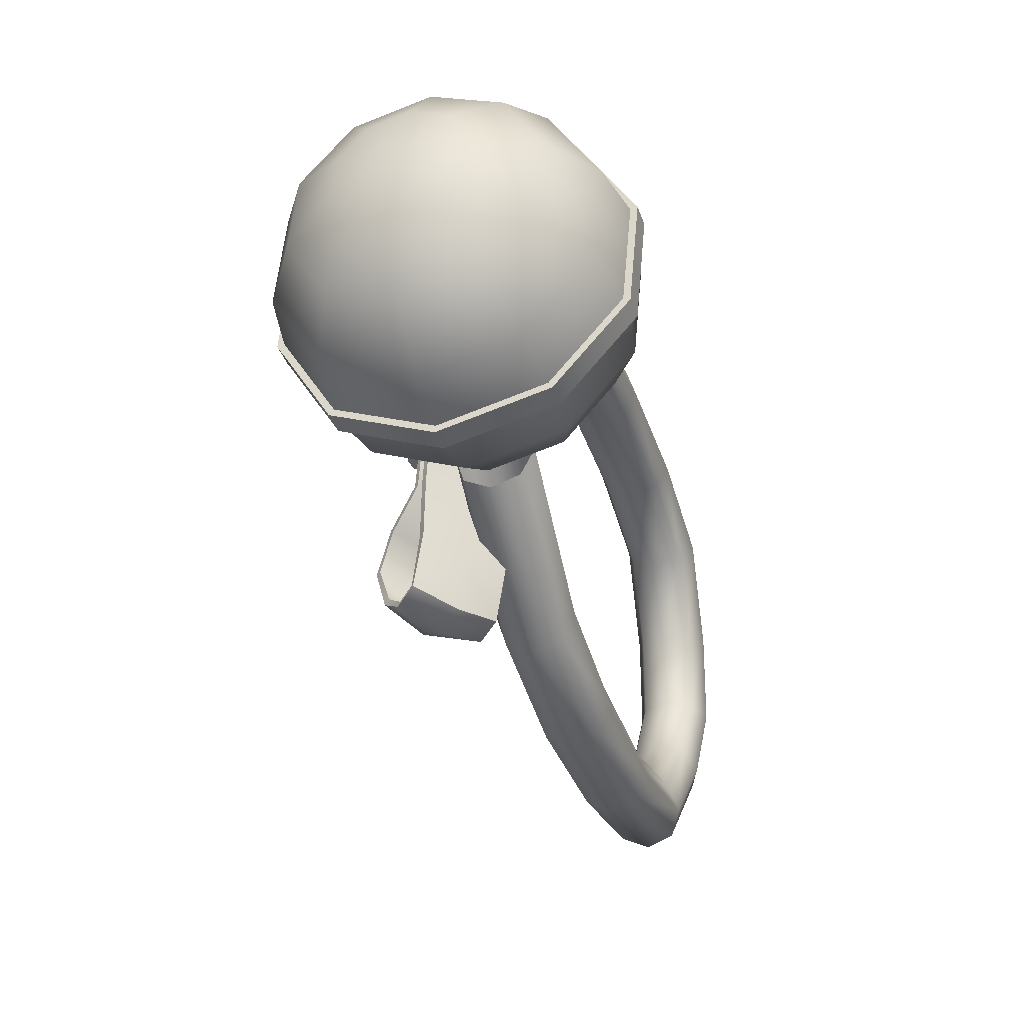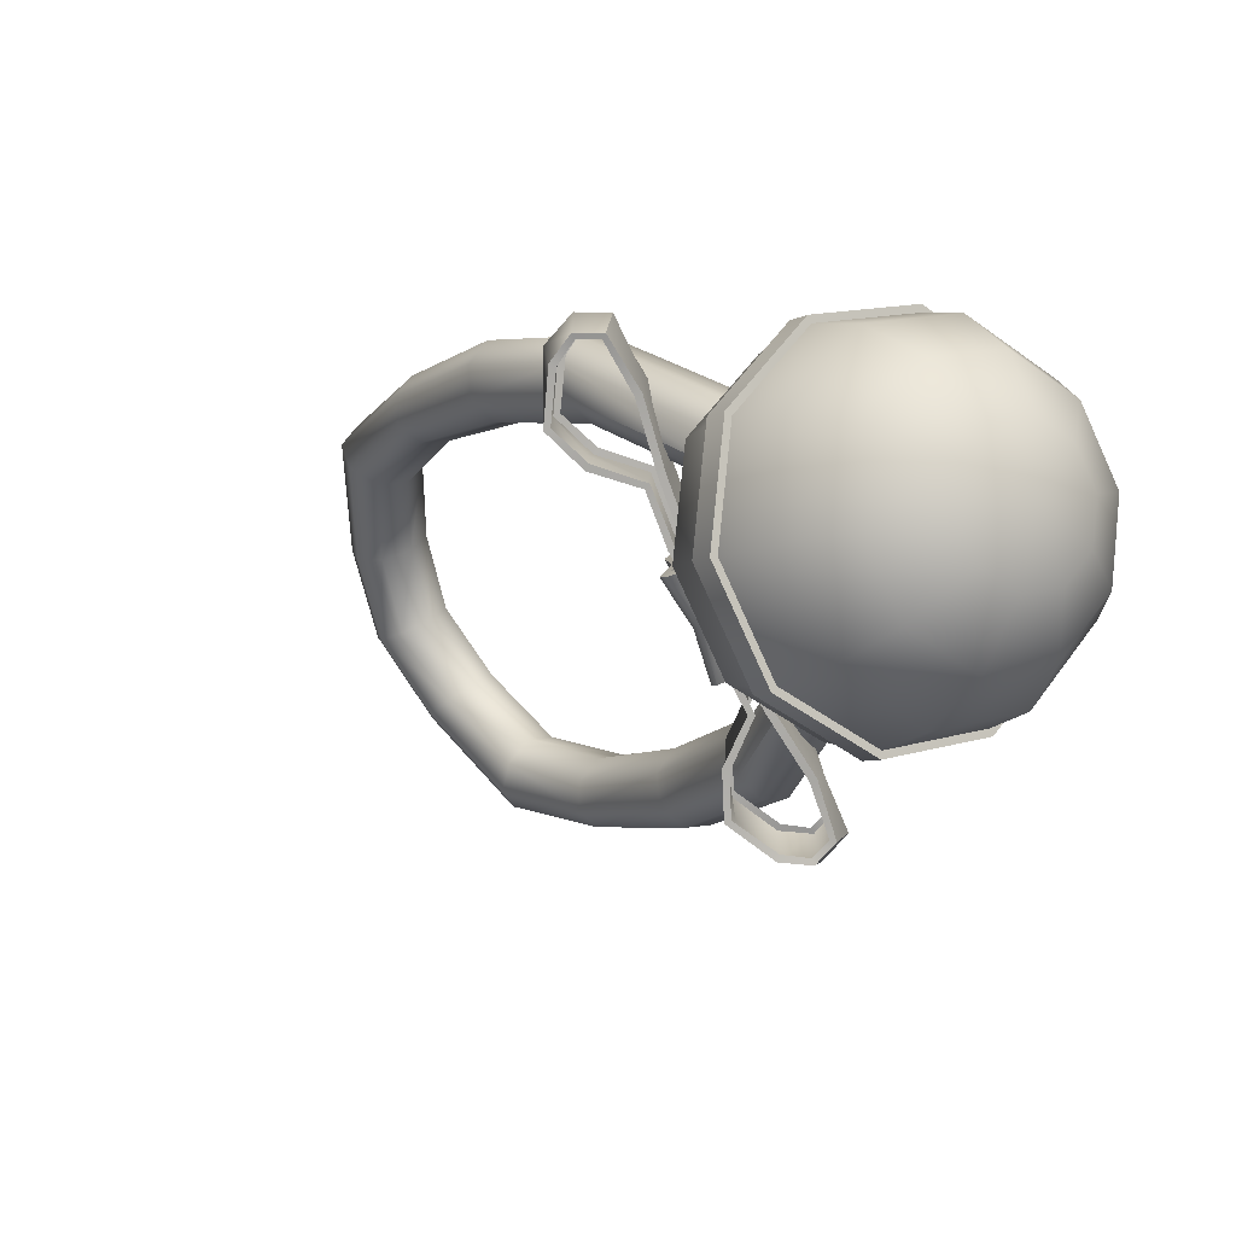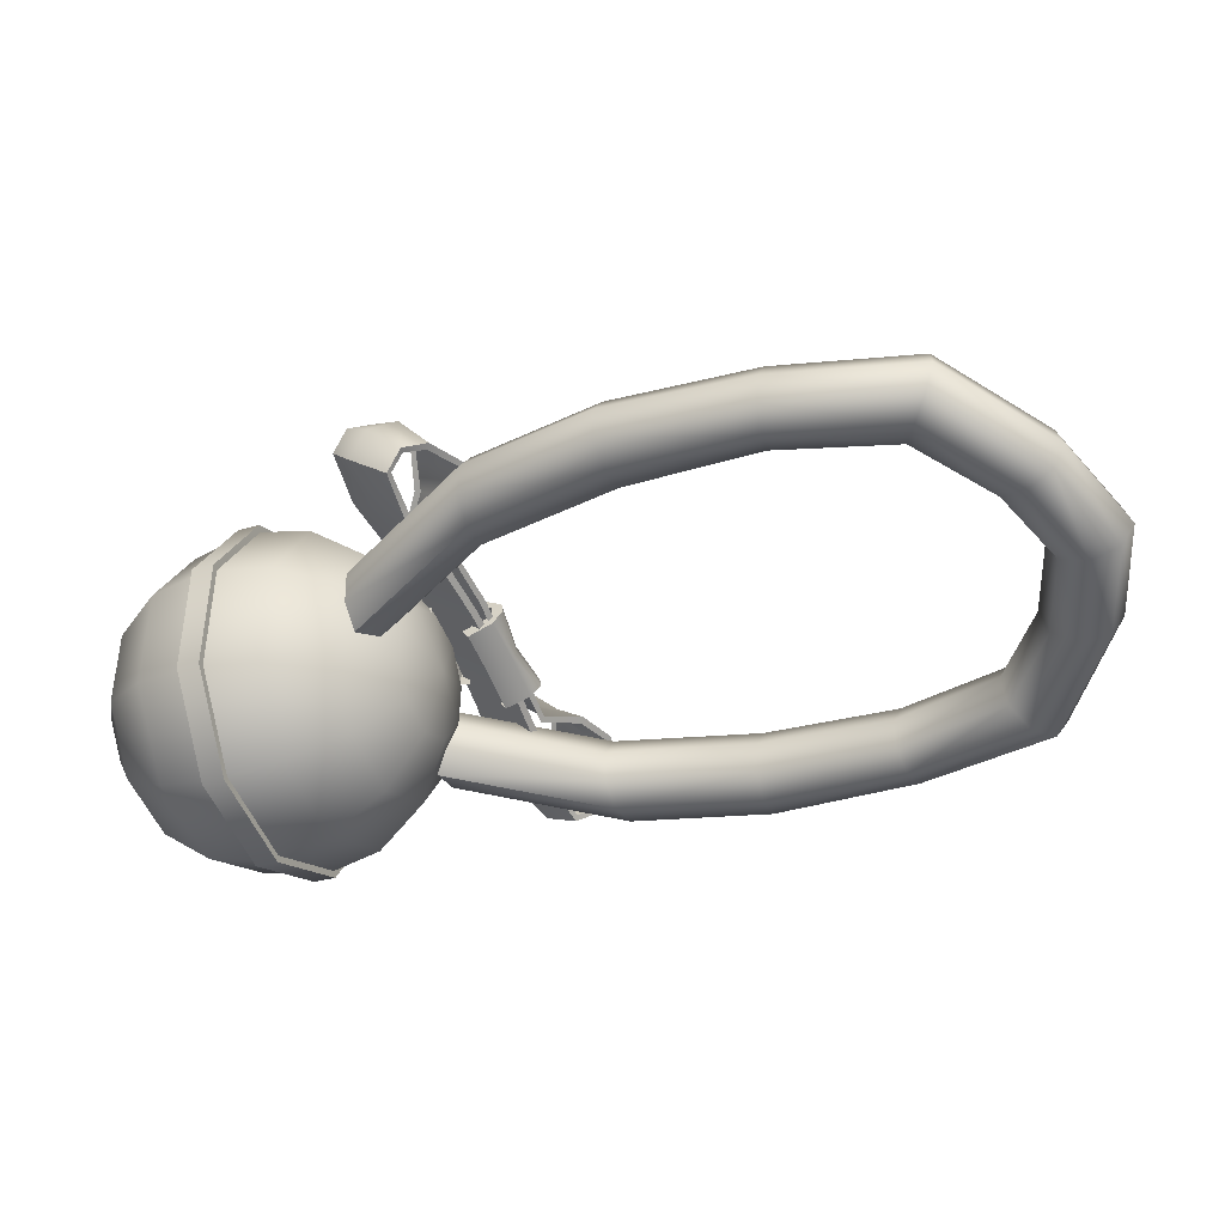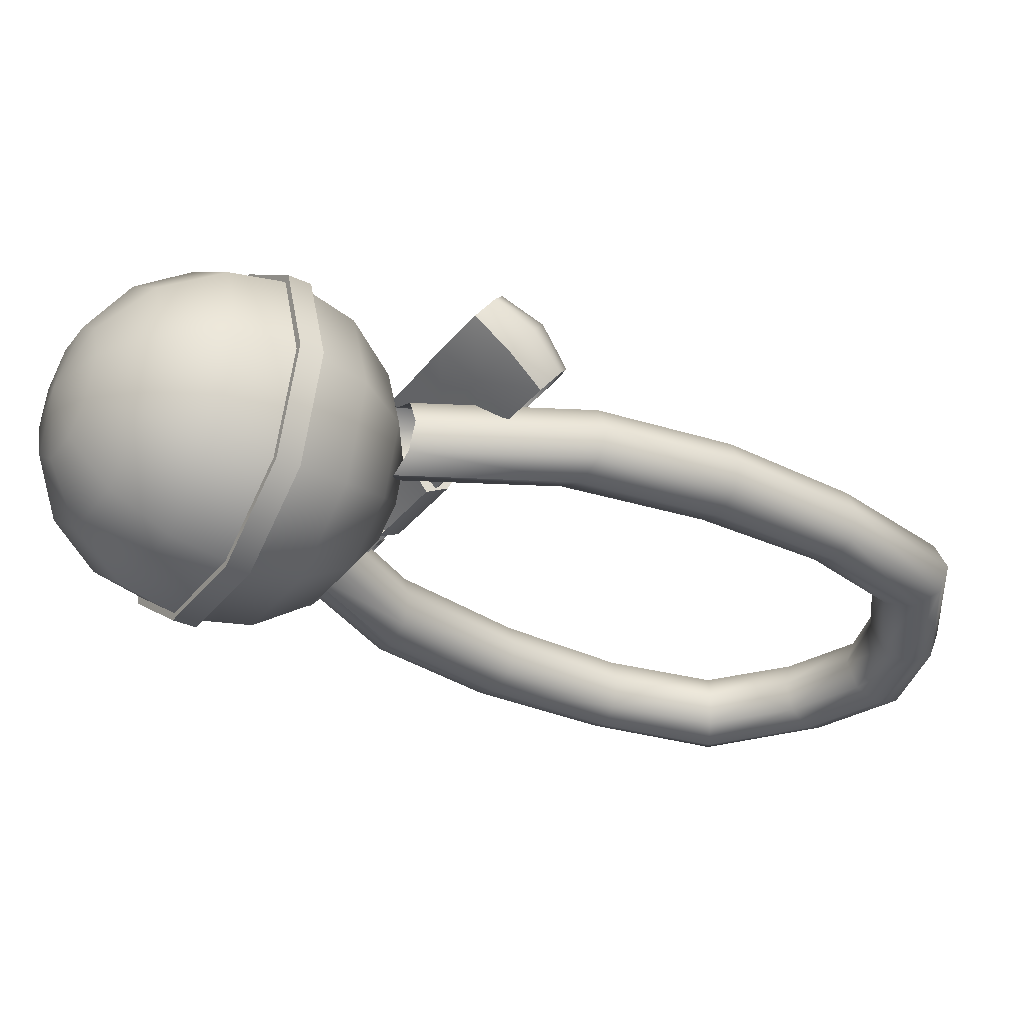
<metadata>
{"format":"obj","ext":"obj","renderer":"f3d","projection":"perspective","resolution":1024,"background":"white","views":[{"elev":-2.2,"azim":-80.6,"up":"+Z"},{"elev":32.9,"azim":-139.5,"up":"+Z"},{"elev":-53.7,"azim":54.9,"up":"+Y"},{"elev":61.1,"azim":-8.4,"up":"+Z"}]}
</metadata>
<code>
o toy
v -0.03495 0.09815 0.09487
v -0.04913 0.09954 0.07013
v -0.03567 0.08143 0.0614
v -0.02149 0.08004 0.08614
v 0.02357 0.1061 0.1016
v 0.005707 0.1001 0.08651
v -0.006258 0.1179 0.09809
v 0.01234 0.1229 0.1164
v 0.01239 0.0791 0.1403
v -0.000794 0.09469 0.1547
v -0.01639 0.09419 0.1317
v -0.005557 0.07676 0.1175
v 0.01926 0.1162 0.1411
v 0.02829 0.09696 0.1278
v -0.01575 0.0872 0.08014
v -0.02961 0.08839 0.0563
v -0.04307 0.1065 0.06502
v -0.02922 0.1053 0.08887
v 0.02366 0.08764 0.14
v 0.01269 0.1048 0.1545
v -0.05653 0.1246 0.07375
v -0.04268 0.1234 0.0976
v -0.02122 0.1363 0.104
v -0.003356 0.1423 0.1191
v 0.001365 0.1332 0.1453
v -0.00326 0.1239 0.1575
v -0.01453 0.1153 0.1578
v -0.03248 0.113 0.135
v -0.04841 0.1163 0.1036
v -0.06259 0.1177 0.07886
v -0.03005 0.1152 0.1335
v -0.04591 0.1187 0.1024
v -0.01899 0.08246 0.08497
v -0.003365 0.07931 0.1162
v 0.02139 0.1039 0.1028
v 0.005213 0.09794 0.08939
v -0.02203 0.1346 0.1071
v -0.005529 0.1401 0.1203
v 0.01266 0.08129 0.1381
v -0.001207 0.1311 0.1439
v -0.01688 0.08512 0.08244
v -0.03125 0.08616 0.05827
v -0.05822 0.1225 0.07576
v -0.04391 0.1215 0.09997
v -0.03326 0.08386 0.06006
v -0.06019 0.1201 0.07752
v 0.02504 0.09581 0.1269
v -0.01352 0.1165 0.155
v 0.02137 0.08823 0.1377
v -0.004589 0.1232 0.1545
v -0.04438 0.0872 0.036
v -0.04668 0.08477 0.0375
v -0.05784 0.1053 0.04473
v -0.0713 0.1234 0.05346
v -0.0736 0.121 0.05496
v -0.07637 0.1181 0.05675
v -0.07407 0.1205 0.05526
v -0.06291 0.09995 0.04802
v -0.04945 0.08184 0.0393
v -0.04714 0.08427 0.0378
v -0.04667 0.07856 0.05556
v -0.05986 0.07864 0.03504
v -0.04865 0.08297 0.02751
v -0.03515 0.08288 0.04852
v -0.04606 0.1092 0.05585
v -0.05974 0.1093 0.03455
v -0.07139 0.1255 0.04209
v -0.05509 0.1282 0.06185
v -0.06014 0.1303 0.06502
v -0.07706 0.1279 0.04584
v -0.08134 0.1269 0.0487
v -0.06784 0.1269 0.06971
v -0.03124 0.09612 0.04639
v -0.04762 0.09353 0.02668
v -0.07372 0.07801 0.01498
v -0.06285 0.08231 0.006973
v -0.05954 0.09554 0.003933
v -0.07414 0.1086 0.01373
v -0.08339 0.1276 0.0194
v -0.08829 0.1298 0.0228
v -0.09553 0.1263 0.02817
v -0.05867 0.08968 0.003603
v -0.04691 0.08682 0.02629
v -0.03052 0.09025 0.04582
v -0.08351 0.1124 0.05035
v -0.09741 0.1118 0.03024
v -0.07029 0.1123 0.07092
v -0.03895 0.08805 0.05109
v -0.04953 0.08475 0.05747
v -0.07666 0.0842 0.01678
v -0.06675 0.08749 0.009396
v -0.03547 0.09489 0.04953
v -0.05015 0.1046 0.05906
v -0.06405 0.09431 0.006653
v -0.07862 0.104 0.01636
v -0.0611 0.1243 0.06585
v -0.06407 0.1219 0.06744
v -0.08934 0.1238 0.02348
v -0.09192 0.1213 0.02566
v -0.05675 0.123 0.06337
v -0.08536 0.1224 0.02045
v -0.06371 0.09003 0.006874
v -0.03549 0.0906 0.04921
v -0.09225 0.1084 0.02672
v -0.06501 0.109 0.06758
v -0.09428 0.09815 0.003386
v -0.08081 0.08004 -0.005344
v -0.06401 0.08143 0.01769
v -0.07747 0.09954 0.02642
v -0.07657 0.1061 -0.0528
v -0.09466 0.1229 -0.04859
v -0.08551 0.1179 -0.02413
v -0.07005 0.1001 -0.03032
v -0.1165 0.0791 -0.05839
v -0.103 0.07676 -0.0327
v -0.1204 0.09419 -0.0286
v -0.135 0.09469 -0.05223
v -0.09855 0.09696 -0.06779
v -0.1144 0.1162 -0.06498
v -0.073 0.0872 -0.008135
v -0.08646 0.1053 0.000594
v -0.07034 0.1065 0.02297
v -0.05688 0.08839 0.01424
v -0.1293 0.1048 -0.06445
v -0.1116 0.08764 -0.06854
v -0.09992 0.1234 0.009324
v -0.0838 0.1246 0.0317
v -0.1035 0.1423 -0.03534
v -0.09698 0.1363 -0.01286
v -0.1255 0.1332 -0.05033
v -0.1434 0.1153 -0.04093
v -0.1385 0.1239 -0.05109
v -0.1299 0.113 -0.01524
v -0.1077 0.1163 0.01212
v -0.09094 0.1177 0.03515
v -0.1057 0.1187 0.01031
v -0.1276 0.1152 -0.01685
v -0.1009 0.07931 -0.03416
v -0.07873 0.08246 -0.007151
v -0.07288 0.09794 -0.03105
v -0.07855 0.1039 -0.0513
v -0.1055 0.1401 -0.03384
v -0.1001 0.1346 -0.01338
v -0.1143 0.08129 -0.05771
v -0.1253 0.1311 -0.04742
v -0.05935 0.08616 0.01493
v -0.07556 0.08512 -0.008042
v -0.1026 0.1215 0.009485
v -0.08632 0.1225 0.03243
v -0.06181 0.08386 0.01605
v -0.08873 0.1201 0.0335
v -0.09902 0.09581 -0.06444
v -0.1405 0.1165 -0.04073
v -0.1104 0.08823 -0.06549
v -0.1363 0.1232 -0.04866
v -0.09446 0.05775 0.037
v -0.08679 0.04531 0.05272
v -0.112 0.02099 0.05819
v -0.1261 0.04398 0.02914
v -0.0751 0.04531 0.07074
v -0.09037 0.02099 0.09149
v -0.06388 0.05775 0.08417
v -0.06963 0.04398 0.1163
v -0.0574 0.07789 0.08787
v -0.05765 0.08118 0.1231
v -0.05814 0.09802 0.08044
v -0.05902 0.1184 0.1094
v -0.06582 0.1105 0.06472
v -0.07321 0.1414 0.08036
v -0.0775 0.1105 0.0467
v -0.0948 0.1414 0.04707
v -0.08872 0.09802 0.03327
v -0.1155 0.1184 0.02226
v -0.09521 0.07789 0.02957
v -0.1275 0.08118 0.01541
v -0.1423 0.007466 0.0706
v -0.1608 0.03751 0.03263
v -0.1141 0.007466 0.1141
v -0.08695 0.03751 0.1465
v -0.07131 0.08612 0.1555
v -0.0731 0.1347 0.1375
v -0.09163 0.1648 0.09956
v -0.1198 0.1648 0.05606
v -0.1469 0.1347 0.02364
v -0.1626 0.08612 0.01469
v -0.1675 0.006924 0.0849
v -0.1873 0.039 0.04437
v -0.1374 0.006924 0.1313
v -0.1085 0.039 0.1659
v -0.09179 0.09089 0.1755
v -0.0937 0.1428 0.1564
v -0.1135 0.1749 0.1158
v -0.1436 0.1749 0.06938
v -0.1725 0.1428 0.03478
v -0.1892 0.09089 0.02522
v -0.1977 0.04109 0.05108
v -0.1779 0.009019 0.09161
v -0.1997 0.01911 0.1079
v -0.2183 0.04915 0.0699
v -0.1478 0.009019 0.138
v -0.1715 0.01911 0.1514
v -0.1188 0.04109 0.1727
v -0.1444 0.04915 0.1838
v -0.1021 0.09298 0.1822
v -0.1288 0.09776 0.1927
v -0.104 0.1449 0.1631
v -0.1306 0.1464 0.1748
v -0.1238 0.177 0.1225
v -0.1491 0.1764 0.1368
v -0.1539 0.177 0.07609
v -0.1773 0.1764 0.09333
v -0.1829 0.1449 0.04149
v -0.2044 0.1464 0.06092
v -0.1996 0.09298 0.03193
v -0.2201 0.09776 0.05197
v -0.2182 0.04249 0.1271
v -0.2324 0.06549 0.09801
v -0.1966 0.04249 0.1604
v -0.1758 0.06549 0.1852
v -0.1639 0.1027 0.192
v -0.1652 0.1399 0.1783
v -0.1794 0.1629 0.1492
v -0.201 0.1629 0.1159
v -0.2218 0.1399 0.09113
v -0.2337 0.1027 0.08428
v -0.2256 0.07341 0.1427
v -0.2332 0.08585 0.127
v -0.2139 0.07341 0.1607
v -0.2027 0.08585 0.1742
v -0.1962 0.106 0.1779
v -0.1969 0.1261 0.1704
v -0.2046 0.1386 0.1547
v -0.2163 0.1386 0.1367
v -0.2275 0.1261 0.1233
v -0.234 0.106 0.1196
v -0.07058 0.07673 0.05501
v -0.2208 0.1071 0.1524
v -0.1893 0.03686 0.04206
v -0.1996 0.03895 0.04877
v -0.2016 0.09298 0.02883
v -0.1912 0.09089 0.02212
v -0.1687 0.003461 0.08427
v -0.179 0.005556 0.09097
v -0.1373 0.003461 0.1326
v -0.1476 0.005556 0.1393
v -0.1072 0.03686 0.1686
v -0.1175 0.03895 0.1754
v -0.08978 0.09089 0.1786
v -0.1001 0.09298 0.1853
v -0.09177 0.1449 0.1587
v -0.1021 0.147 0.1654
v -0.1124 0.1783 0.1165
v -0.1227 0.1804 0.1232
v -0.1437 0.1783 0.0681
v -0.1541 0.1804 0.07481
v -0.1739 0.1449 0.03207
v -0.1842 0.147 0.03878
v 0.1536 0.02708 -0.1364
v 0.1867 0.02464 -0.1118
v 0.1938 0.03806 -0.1164
v 0.1591 0.04059 -0.1425
v 0.05493 0.04167 -0.1308
v 0.1107 0.03191 -0.1504
v 0.1123 0.0458 -0.1584
v 0.05473 0.05596 -0.1372
v -0.06092 0.06679 -0.03768
v -0.003476 0.05368 -0.09088
v -0.004906 0.06816 -0.09712
v -0.0617 0.08115 -0.04415
v 0.2067 0.04159 -0.1248
v 0.1687 0.0443 -0.1542
v 0.05046 0.06159 -0.1495
v 0.1127 0.05044 -0.1741
v -0.01246 0.07426 -0.1094
v -0.0682 0.08696 -0.0579
v 0.1766 0.03607 -0.1644
v 0.218 0.03316 -0.1321
v 0.1126 0.043 -0.1881
v 0.04438 0.05526 -0.1608
v -0.07659 0.08081 -0.07083
v -0.02209 0.06842 -0.1208
v 0.2209 0.0177 -0.134
v 0.1782 0.02071 -0.1674
v 0.1112 0.02793 -0.1927
v 0.04014 0.04068 -0.1643
v -0.02779 0.05405 -0.1244
v -0.08173 0.0663 -0.07501
v 0.2139 0.004282 -0.1294
v 0.1725 0.007191 -0.1617
v 0.1085 0.01412 -0.1855
v 0.04026 0.02638 -0.1581
v -0.0262 0.03955 -0.1181
v -0.08071 0.05193 -0.06817
v 0.2009 0.000754 -0.121
v 0.1628 0.003465 -0.1504
v 0.1068 0.009603 -0.1704
v 0.04464 0.02075 -0.1457
v -0.01828 0.03342 -0.1056
v -0.07402 0.04613 -0.05413
v 0.1896 0.009187 -0.1137
v 0.155 0.01171 -0.1398
v 0.1082 0.01692 -0.1557
v 0.05061 0.02709 -0.1345
v -0.009021 0.03929 -0.09445
v -0.06581 0.05228 -0.04148
v -0.1046 0.09462 0.03548
v -0.1117 0.1006 0.02264
v -0.1033 0.08019 0.04191
v -0.1087 0.06575 0.03815
v -0.1175 0.05977 0.02642
v -0.1246 0.06575 0.01358
v -0.1259 0.08019 0.007154
v -0.1205 0.09462 0.01091
v 0.1957 0.02708 -0.07156
v 0.2035 0.04059 -0.07412
v 0.1503 0.04167 0.01623
v 0.156 0.05596 0.01901
v 0.1988 0.0458 -0.02488
v 0.1909 0.03191 -0.02667
v 0.01798 0.06679 0.08401
v 0.02358 0.08115 0.08736
v 0.09511 0.06816 0.05711
v 0.08999 0.05368 0.05326
v 0.218 0.0443 -0.07808
v 0.1655 0.06159 0.02793
v 0.2134 0.05044 -0.01879
v 0.03348 0.08696 0.0989
v 0.1032 0.07426 0.06902
v 0.2306 0.03607 -0.08118
v 0.1733 0.05526 0.03808
v 0.2262 0.043 -0.01307
v 0.04186 0.08081 0.1118
v 0.1097 0.06842 0.08246
v 0.234 0.02071 -0.08144
v 0.1748 0.04068 0.0434
v 0.2298 0.02793 -0.009839
v 0.04358 0.0663 0.1182
v 0.1107 0.05405 0.08913
v 0.2265 0.007191 -0.07852
v 0.1692 0.02638 0.04075
v 0.222 0.01412 -0.0104
v 0.03775 0.05194 0.1145
v 0.1056 0.03955 0.08512
v 0.2122 0.003465 -0.07431
v 0.1597 0.02075 0.0317
v 0.2076 0.009603 -0.01502
v 0.02766 0.04613 0.1027
v 0.09741 0.03342 0.07279
v 0.1993 0.01171 -0.07146
v 0.1519 0.02709 0.02168
v 0.1947 0.01692 -0.02221
v 0.01946 0.05228 0.09002
v 0.091 0.03929 0.05978
v -0.06662 0.09462 0.09401
v -0.0578 0.1006 0.1057
v -0.07198 0.08019 0.09025
v -0.07073 0.06575 0.09667
v -0.06362 0.05977 0.1095
v -0.0548 0.06575 0.1212
v -0.04944 0.08019 0.125
v -0.05068 0.09462 0.1186
f 1 2 3 4
f 5 6 7 8
f 9 10 11 12
f 8 13 14 5
f 15 16 17 18
f 11 1 4 12
f 9 19 20 10
f 18 17 21 22
f 8 7 23 24
f 24 25 13 8
f 10 20 26 27
f 11 10 27 28
f 28 29 1 11
f 29 30 2 1
f 6 15 18 7
f 23 7 18 22
f 19 14 13 20
f 26 20 13 25
f 29 28 31 32
f 12 4 33 34
f 6 5 35 36
f 24 23 37 38
f 9 12 34 39
f 25 24 38 40
f 16 15 41 42
f 22 21 43 44
f 4 3 45 33
f 30 29 32 46
f 5 14 47 35
f 28 27 48 31
f 19 9 39 49
f 26 25 40 50
f 15 6 36 41
f 23 22 44 37
f 14 19 49 47
f 27 26 50 48
f 51 16 42 52
f 17 16 51 53
f 21 17 53 54
f 43 21 54 55
f 56 30 46 57
f 2 30 56 58
f 3 2 58 59
f 45 3 59 60
f 61 62 63 64
f 65 66 67 68
f 69 70 71 72
f 73 74 66 65
f 62 75 76 63
f 66 74 77 78
f 79 67 66 78
f 71 70 80 81
f 63 76 82 83
f 64 63 83 84
f 85 71 81 86
f 72 71 85 87
f 61 64 88 89
f 76 75 90 91
f 92 73 65 93
f 78 77 94 95
f 96 69 72 97
f 81 80 98 99
f 65 68 100 93
f 101 79 78 95
f 102 82 76 91
f 64 84 103 88
f 86 81 99 104
f 72 87 105 97
f 84 73 92 103
f 73 84 83 74
f 74 83 82 77
f 68 69 96 100
f 69 68 67 70
f 70 67 79 80
f 77 82 102 94
f 80 79 101 98
f 106 107 108 109
f 110 111 112 113
f 114 115 116 117
f 111 110 118 119
f 120 121 122 123
f 116 115 107 106
f 114 117 124 125
f 121 126 127 122
f 111 128 129 112
f 128 111 119 130
f 117 131 132 124
f 116 133 131 117
f 133 116 106 134
f 134 106 109 135
f 113 112 121 120
f 129 126 121 112
f 125 124 119 118
f 132 130 119 124
f 134 136 137 133
f 115 138 139 107
f 113 140 141 110
f 128 142 143 129
f 114 144 138 115
f 130 145 142 128
f 123 146 147 120
f 126 148 149 127
f 107 139 150 108
f 135 151 136 134
f 110 141 152 118
f 133 137 153 131
f 125 154 144 114
f 132 155 145 130
f 120 147 140 113
f 129 143 148 126
f 118 152 154 125
f 131 153 155 132
f 51 52 146 123
f 122 53 51 123
f 127 54 53 122
f 149 55 54 127
f 56 57 151 135
f 109 58 56 135
f 108 59 58 109
f 150 60 59 108
f 156 157 158 159
f 157 160 161 158
f 160 162 163 161
f 162 164 165 163
f 164 166 167 165
f 166 168 169 167
f 168 170 171 169
f 170 172 173 171
f 172 174 175 173
f 174 156 159 175
f 159 158 176 177
f 158 161 178 176
f 161 163 179 178
f 163 165 180 179
f 165 167 181 180
f 167 169 182 181
f 169 171 183 182
f 171 173 184 183
f 173 175 185 184
f 175 159 177 185
f 177 176 186 187
f 176 178 188 186
f 178 179 189 188
f 179 180 190 189
f 180 181 191 190
f 181 182 192 191
f 182 183 193 192
f 183 184 194 193
f 184 185 195 194
f 185 177 187 195
f 196 197 198 199
f 197 200 201 198
f 200 202 203 201
f 202 204 205 203
f 204 206 207 205
f 206 208 209 207
f 208 210 211 209
f 210 212 213 211
f 212 214 215 213
f 214 196 199 215
f 199 198 216 217
f 198 201 218 216
f 201 203 219 218
f 203 205 220 219
f 205 207 221 220
f 207 209 222 221
f 209 211 223 222
f 211 213 224 223
f 213 215 225 224
f 215 199 217 225
f 217 216 226 227
f 216 218 228 226
f 218 219 229 228
f 219 220 230 229
f 220 221 231 230
f 221 222 232 231
f 222 223 233 232
f 223 224 234 233
f 224 225 235 234
f 225 217 227 235
f 157 156 236
f 160 157 236
f 162 160 236
f 164 162 236
f 166 164 236
f 168 166 236
f 170 168 236
f 172 170 236
f 174 172 236
f 156 174 236
f 227 226 237
f 226 228 237
f 228 229 237
f 229 230 237
f 230 231 237
f 231 232 237
f 232 233 237
f 233 234 237
f 234 235 237
f 235 227 237
f 238 239 240 241
f 239 238 242 243
f 243 242 244 245
f 245 244 246 247
f 247 246 248 249
f 249 248 250 251
f 251 250 252 253
f 253 252 254 255
f 255 254 256 257
f 257 256 241 240
f 196 214 240 239
f 195 187 238 241
f 187 186 242 238
f 197 196 239 243
f 186 188 244 242
f 200 197 243 245
f 188 189 246 244
f 202 200 245 247
f 189 190 248 246
f 204 202 247 249
f 190 191 250 248
f 206 204 249 251
f 191 192 252 250
f 208 206 251 253
f 192 193 254 252
f 210 208 253 255
f 193 194 256 254
f 212 210 255 257
f 194 195 241 256
f 214 212 257 240
f 258 259 260 261
f 262 263 264 265
f 266 267 268 269
f 261 260 270 271
f 272 265 264 273
f 269 268 274 275
f 276 271 270 277
f 272 273 278 279
f 280 275 274 281
f 276 277 282 283
f 279 278 284 285
f 280 281 286 287
f 283 282 288 289
f 285 284 290 291
f 287 286 292 293
f 289 288 294 295
f 291 290 296 297
f 293 292 298 299
f 295 294 300 301
f 297 296 302 303
f 299 298 304 305
f 301 300 259 258
f 303 302 263 262
f 305 304 267 266
f 264 261 271 273
f 263 258 261 264
f 302 301 258 263
f 296 295 301 302
f 290 289 295 296
f 284 283 289 290
f 278 276 283 284
f 273 271 276 278
f 267 262 265 268
f 304 303 262 267
f 298 297 303 304
f 292 291 297 298
f 286 285 291 292
f 281 279 285 286
f 274 272 279 281
f 268 265 272 274
f 306 269 275 307
f 308 266 269 306
f 309 305 266 308
f 310 299 305 309
f 311 293 299 310
f 312 287 293 311
f 313 280 287 312
f 307 275 280 313
f 314 315 260 259
f 316 317 318 319
f 320 321 322 323
f 315 324 270 260
f 325 326 318 317
f 321 327 328 322
f 329 277 270 324
f 325 330 331 326
f 332 333 328 327
f 329 334 282 277
f 330 335 336 331
f 332 337 338 333
f 334 339 288 282
f 335 340 341 336
f 337 342 343 338
f 339 344 294 288
f 340 345 346 341
f 342 347 348 343
f 344 349 300 294
f 345 350 351 346
f 347 352 353 348
f 349 314 259 300
f 350 316 319 351
f 352 320 323 353
f 318 326 324 315
f 319 318 315 314
f 351 319 314 349
f 346 351 349 344
f 341 346 344 339
f 336 341 339 334
f 331 336 334 329
f 326 331 329 324
f 323 322 317 316
f 353 323 316 350
f 348 353 350 345
f 343 348 345 340
f 338 343 340 335
f 333 338 335 330
f 328 333 330 325
f 322 328 325 317
f 354 355 327 321
f 356 354 321 320
f 357 356 320 352
f 358 357 352 347
f 359 358 347 342
f 360 359 342 337
f 361 360 337 332
f 355 361 332 327

</code>
